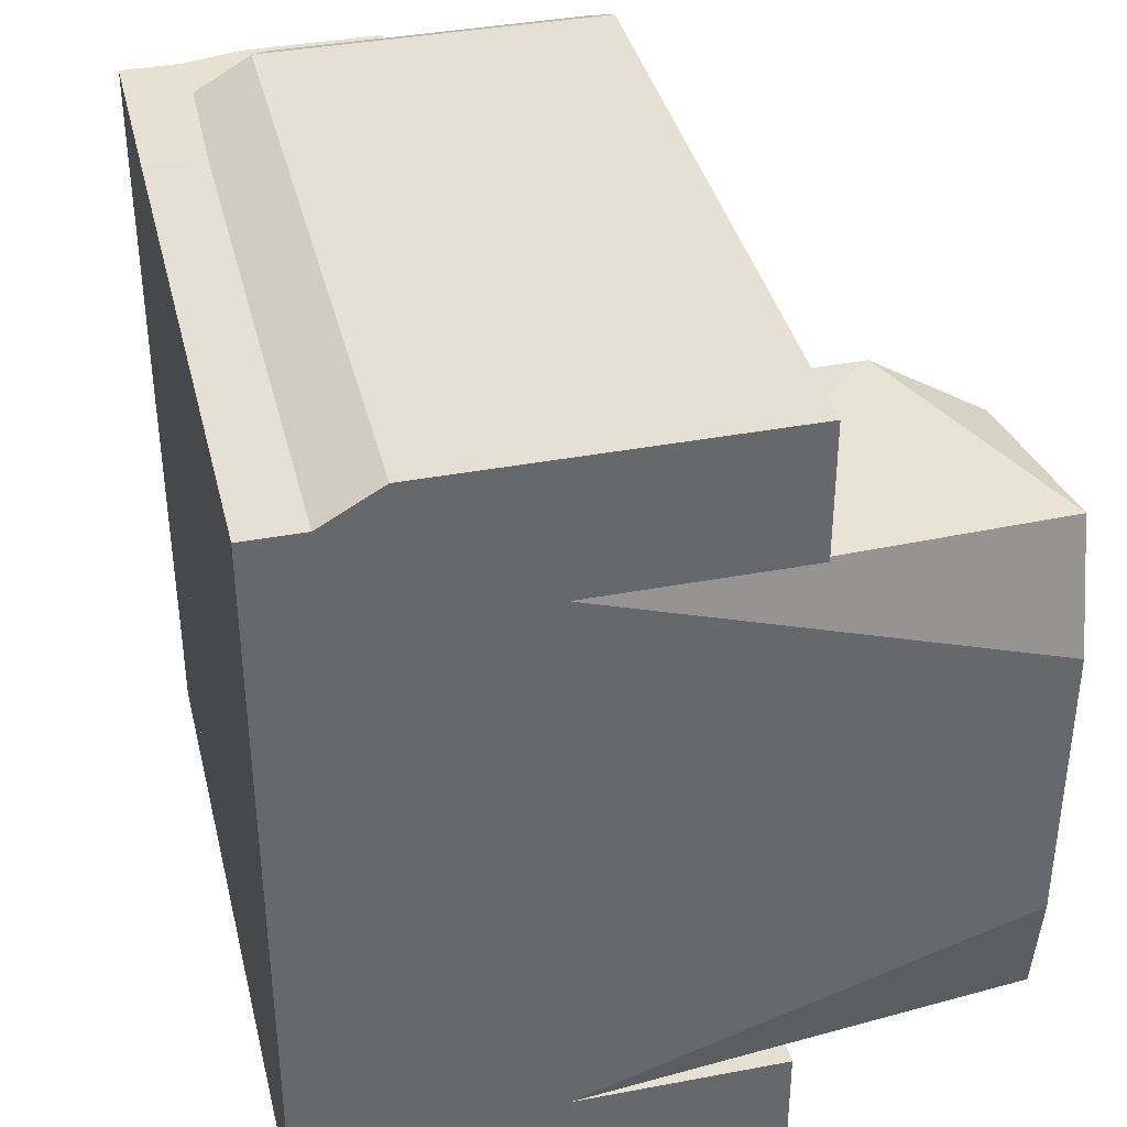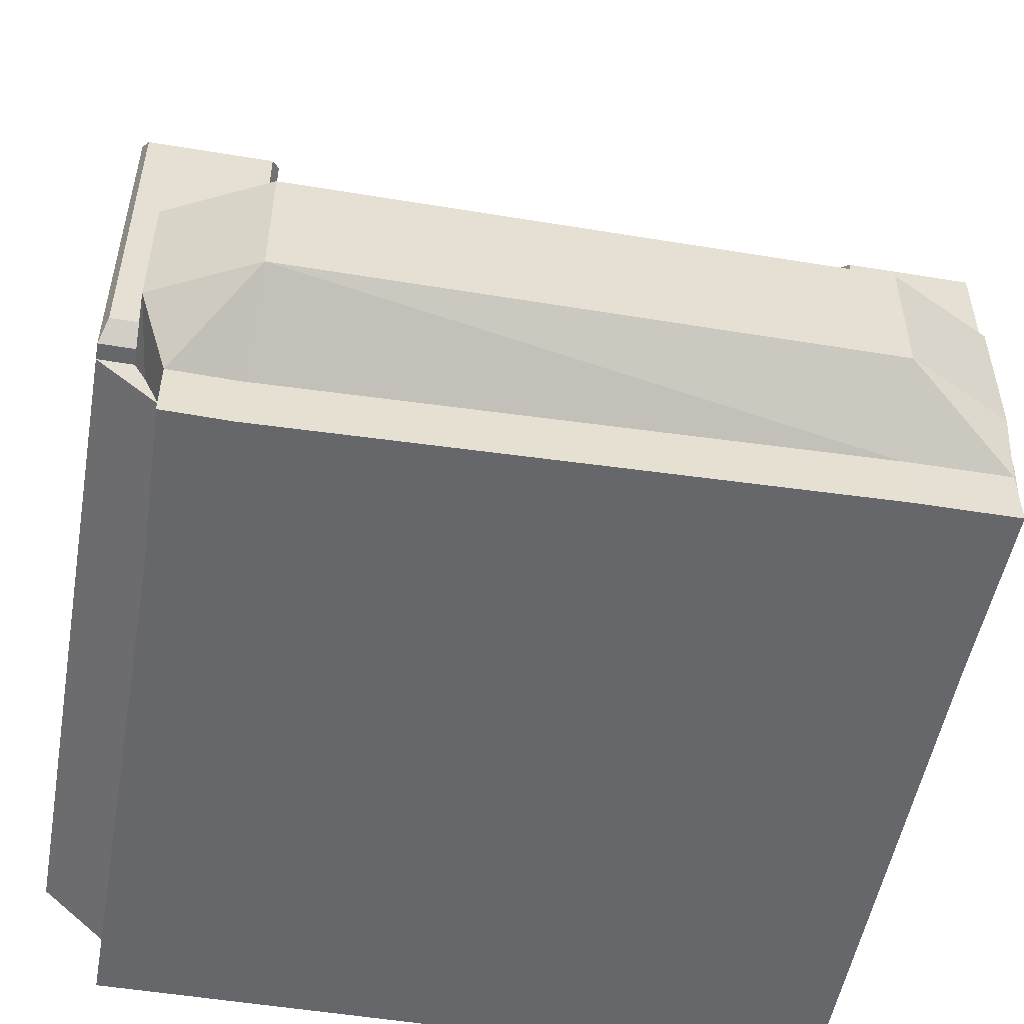
<metadata>
{"format":"obj","ext":"obj","renderer":"f3d","projection":"perspective","resolution":1024,"background":"white","views":[{"elev":37.9,"azim":76.5,"up":"+Z"},{"elev":-52.1,"azim":-100.1,"up":"+Y"}]}
</metadata>
<code>
v -0.128 -0.1686 -0.1687
v -0.03221 -0.1686 -0.1687
v 0.1829 -0.1686 -0.1687
v 0.1829 -0.08907 -0.1687
v 0.02744 -0.08907 -0.1687
v -0.0503 -0.08907 -0.1687
v -0.128 -0.08907 -0.1687
v 0.1829 -0.08907 0.1714
v 0.1829 -0.1686 0.1714
v -0.03221 -0.1686 0.1714
v -0.128 -0.1686 0.1714
v -0.128 -0.08907 0.1714
v -0.0503 -0.08907 0.1714
v 0.02745 -0.08907 0.1714
v 0.1829 0.1709 0.0864
v 0.1829 0.1709 0.001378
v 0.1829 0.1709 -0.08365
v -0.03221 -0.2386 0.1714
v -0.128 -0.2386 0.1714
v -0.128 -0.08907 -0.2283
v -0.128 -0.1686 -0.2283
v 0.1829 -0.2036 0.1714
v 0.1829 -0.2386 0.1714
v -0.2971 -0.1686 -0.1687
v -0.2971 -0.1686 0.1714
v -0.2557 -0.2036 0.1731
v -0.128 -0.1686 0.2311
v -0.128 -0.08907 0.2311
v -0.2971 -0.08907 0.1714
v -0.2971 -0.08907 0.0864
v -0.2126 -0.08907 0.0864
v -0.2126 -0.08907 0.1714
v -0.2971 -0.08907 -0.1687
v -0.2971 -0.08907 -0.08365
v -0.2971 -0.08907 0.001377
v -0.2672 -0.1686 -0.2283
v -0.1287 -0.2036 -0.208
v -0.2672 -0.08907 -0.2283
v -0.2672 -0.08907 0.2311
v -0.2672 -0.1686 0.2311
v -0.128 -0.2036 0.2311
v -0.0503 -0.08907 0.0864
v 0.02745 -0.08907 0.0864
v 0.02745 0.04093 0.1714
v 0.02745 0.1059 0.1714
v 0.02745 0.04093 0.0864
v 0.02745 0.1059 -0.1687
v 0.02745 0.04093 -0.1687
v 0.1729 0.1709 -0.1487
v 0.02745 0.1709 -0.08365
v 0.02745 0.04093 -0.08365
v 0.05745 0.1609 -0.1587
v 0.02745 -0.08907 0.001377
v 0.02745 -0.08907 -0.08365
v 0.02745 0.1059 0.001378
v 0.03745 0.03093 0.001378
v 0.02745 0.1709 0.001378
v 0.02745 0.1709 0.0864
v 0.05745 0.1609 0.1514
v 0.03745 0.1059 -0.08365
v 0.03745 0.1059 0.0864
v 0.1629 0.1709 0.1614
v -0.128 -0.2386 -0.1687
v -0.246 -0.2386 -0.1726
v -0.2557 -0.2386 0.1731
v -0.03221 -0.2386 -0.1687
v 0.1829 -0.2036 -0.1687
v 0.1829 -0.2386 -0.1687
v -0.128 -0.2386 0.2311
v -0.2559 -0.2036 0.233
v -0.2559 -0.2386 0.233
v -0.2468 -0.2036 -0.2116
v -0.246 -0.2036 -0.1726
v -0.1287 -0.2386 -0.208
v -0.2468 -0.2386 -0.2116
v -0.128 -0.08907 0.001377
v -0.128 -0.08907 -0.08365
v -0.0503 -0.08907 -0.08365
v -0.0503 -0.08907 0.001377
v -0.2126 -0.08907 -0.08365
v -0.2126 -0.08907 0.001377
v -0.128 -0.08907 0.0864
v 0.1829 -0.1686 0.2514
v -0.2218 -0.1686 0.2514
v -0.2218 0.03514 0.2514
v 0.1829 0.03514 0.2514
v 0.1829 -0.1686 0.1714
v 0.1829 0.03514 0.1714
v -0.2218 0.03514 0.1714
v -0.2218 -0.1686 0.1714
v 0.1829 -0.2036 0.1714
v 0.1829 -0.2036 0.2314
v -0.2318 -0.1584 0.1754
v -0.2318 -0.1584 0.2474
v -0.2318 0.02496 0.1754
v -0.2318 0.02496 0.2474
v -0.2218 -0.2036 0.1714
v -0.2218 -0.2386 0.1714
v 0.1829 -0.2386 0.1714
v -0.2218 -0.2036 0.2314
v 0.1829 -0.2386 0.2314
v -0.2218 -0.2386 0.2314
v 0.1829 -0.1686 -0.1686
v -0.2218 -0.1686 -0.1686
v -0.2218 0.03514 -0.1686
v 0.1829 0.03514 -0.1686
v 0.1829 -0.1686 -0.2486
v 0.1829 0.03514 -0.2486
v -0.2218 0.03514 -0.2486
v -0.2218 -0.1686 -0.2486
v 0.1829 -0.2036 -0.2086
v 0.1829 -0.2036 -0.1686
v -0.2318 -0.1686 -0.2486
v -0.2318 -0.1686 -0.1686
v -0.2318 0.03514 -0.2486
v -0.2318 0.03514 -0.1686
v -0.2418 -0.1584 -0.2446
v -0.2418 -0.1584 -0.1726
v -0.2418 0.02496 -0.2446
v -0.2418 0.02496 -0.1726
v -0.2218 -0.2036 -0.2086
v -0.2218 -0.2036 -0.1686
v 0.1829 -0.2386 -0.1686
v -0.2218 -0.2386 -0.1686
v 0.1829 -0.2386 -0.2086
v -0.2218 -0.2386 -0.2086
v 0.02402 0.1058 0.0825
v 0.02467 0.1079 0.0852
v 0.02456 0.1063 0.0859
v 0.02477 0.109 0.08379
v 0.02482 0.1092 0.08203
v 0.02483 0.1085 0.0804
v 0.02477 0.1071 0.07934
v 0.02468 0.1053 0.07914
v 0.02457 0.1037 0.07983
v 0.02447 0.1026 0.08125
v 0.02442 0.1024 0.08301
v 0.02441 0.1031 0.08464
v 0.02447 0.1045 0.0857
v 0.02645 0.1097 0.08761
v 0.02624 0.1066 0.08892
v 0.02663 0.1117 0.08494
v 0.02674 0.112 0.08164
v 0.02674 0.1107 0.07859
v 0.02664 0.1081 0.0766
v 0.02647 0.1048 0.07621
v 0.02626 0.1017 0.07752
v 0.02608 0.09973 0.08018
v 0.02597 0.09935 0.08349
v 0.02597 0.1007 0.08654
v 0.02607 0.1033 0.08853
v 0.02914 0.1109 0.08943
v 0.02886 0.1068 0.0912
v 0.02938 0.1136 0.08584
v 0.02952 0.1141 0.08139
v 0.02953 0.1123 0.07727
v 0.0294 0.1087 0.07459
v 0.02916 0.1043 0.07407
v 0.02888 0.1002 0.07584
v 0.02864 0.09751 0.07943
v 0.02849 0.09699 0.08388
v 0.02849 0.09877 0.08799
v 0.02862 0.1024 0.09067
v 0.03241 0.1115 0.09045
v 0.03209 0.1068 0.09246
v 0.03269 0.1145 0.08636
v 0.03285 0.1151 0.0813
v 0.03286 0.1131 0.07662
v 0.03271 0.109 0.07357
v 0.03244 0.1039 0.07298
v 0.03212 0.09927 0.07499
v 0.03185 0.09623 0.07907
v 0.03168 0.09564 0.08413
v 0.03167 0.09765 0.08881
v 0.03182 0.1017 0.09186
v 0.03588 0.1113 0.09054
v 0.03556 0.1066 0.09255
v 0.03615 0.1143 0.08645
v 0.03632 0.1149 0.08139
v 0.03633 0.1129 0.07671
v 0.03617 0.1088 0.07366
v 0.03591 0.1037 0.07307
v 0.03559 0.09907 0.07508
v 0.03531 0.09603 0.07916
v 0.03515 0.09544 0.08422
v 0.03514 0.09746 0.0889
v 0.03529 0.1015 0.09195
v 0.03912 0.1104 0.08969
v 0.03884 0.1062 0.09146
v 0.03936 0.113 0.0861
v 0.0395 0.1135 0.08165
v 0.03951 0.1118 0.07753
v 0.03938 0.1082 0.07485
v 0.03914 0.1037 0.07432
v 0.03886 0.09962 0.07609
v 0.03862 0.09695 0.07969
v 0.03848 0.09643 0.08414
v 0.03847 0.0982 0.08825
v 0.0386 0.1018 0.09093
v 0.04174 0.1088 0.08801
v 0.04153 0.1058 0.08932
v 0.04192 0.1108 0.08534
v 0.04203 0.1112 0.08204
v 0.04203 0.1099 0.07898
v 0.04193 0.1072 0.07699
v 0.04176 0.1039 0.0766
v 0.04155 0.1009 0.07792
v 0.04137 0.09887 0.08058
v 0.04126 0.09849 0.08388
v 0.04126 0.0998 0.08694
v 0.04136 0.1025 0.08893
v 0.04343 0.1069 0.08569
v 0.04332 0.1052 0.08639
v 0.04352 0.1079 0.08427
v 0.04358 0.1081 0.08251
v 0.04358 0.1074 0.08089
v 0.04353 0.106 0.07983
v 0.04344 0.1042 0.07962
v 0.04333 0.1026 0.08032
v 0.04323 0.1016 0.08174
v 0.04318 0.1014 0.0835
v 0.04317 0.1021 0.08512
v 0.04322 0.1035 0.08618
v 0.04398 0.1047 0.08302
v 0.02677 0.1039 -0.09164
v 0.02742 0.106 -0.08893
v 0.02734 0.1043 -0.08824
v 0.02749 0.107 -0.09034
v 0.02753 0.1072 -0.09209
v 0.02753 0.1066 -0.09372
v 0.02749 0.1052 -0.09479
v 0.02742 0.1034 -0.09502
v 0.02734 0.1018 -0.09433
v 0.02727 0.1007 -0.09292
v 0.02723 0.1005 -0.09117
v 0.02723 0.1012 -0.08953
v 0.02727 0.1026 -0.08846
v 0.02919 0.1077 -0.08652
v 0.02903 0.1047 -0.08523
v 0.02932 0.1097 -0.08917
v 0.02939 0.1102 -0.09247
v 0.0294 0.1089 -0.09553
v 0.02932 0.1062 -0.09755
v 0.02919 0.1029 -0.09797
v 0.02904 0.09985 -0.09668
v 0.02891 0.09784 -0.09403
v 0.02883 0.09743 -0.09073
v 0.02883 0.09872 -0.08766
v 0.0289 0.1014 -0.08565
v 0.03187 0.109 -0.08471
v 0.03166 0.1049 -0.08297
v 0.03205 0.1117 -0.08827
v 0.03215 0.1122 -0.09272
v 0.03215 0.1105 -0.09685
v 0.03205 0.1069 -0.09957
v 0.03187 0.1025 -0.1001
v 0.03167 0.09837 -0.09839
v 0.03149 0.09566 -0.09482
v 0.03139 0.09511 -0.09038
v 0.03139 0.09684 -0.08625
v 0.03149 0.1004 -0.08353
v 0.03514 0.1096 -0.08371
v 0.03491 0.1049 -0.08173
v 0.03534 0.1127 -0.08777
v 0.03546 0.1133 -0.09282
v 0.03546 0.1113 -0.09752
v 0.03535 0.1073 -0.1006
v 0.03515 0.1022 -0.1012
v 0.03492 0.09751 -0.09927
v 0.03471 0.09443 -0.09521
v 0.0346 0.09379 -0.09016
v 0.0346 0.09577 -0.08546
v 0.03471 0.09983 -0.08238
v 0.03861 0.1094 -0.08365
v 0.03838 0.1047 -0.08167
v 0.03881 0.1125 -0.0877
v 0.03893 0.1131 -0.09276
v 0.03893 0.1112 -0.09746
v 0.03882 0.1071 -0.1005
v 0.03862 0.1021 -0.1012
v 0.03839 0.09736 -0.09921
v 0.03818 0.09428 -0.09515
v 0.03807 0.09365 -0.0901
v 0.03806 0.09562 -0.0854
v 0.03818 0.09968 -0.08231
v 0.04186 0.1086 -0.08453
v 0.04165 0.1044 -0.08279
v 0.04204 0.1113 -0.08809
v 0.04214 0.1118 -0.09254
v 0.04214 0.1101 -0.09667
v 0.04204 0.1065 -0.09939
v 0.04186 0.1021 -0.09995
v 0.04166 0.09795 -0.09821
v 0.04148 0.09525 -0.09464
v 0.04138 0.09469 -0.0902
v 0.04138 0.09642 -0.08607
v 0.04148 0.09999 -0.08335
v 0.04449 0.1071 -0.08624
v 0.04434 0.104 -0.08495
v 0.04462 0.1091 -0.08889
v 0.0447 0.1095 -0.09219
v 0.0447 0.1082 -0.09526
v 0.04463 0.1056 -0.09727
v 0.04449 0.1023 -0.09769
v 0.04434 0.09921 -0.0964
v 0.04421 0.0972 -0.09375
v 0.04413 0.09678 -0.09045
v 0.04413 0.09807 -0.08738
v 0.04421 0.1007 -0.08537
v 0.04619 0.1052 -0.08859
v 0.04611 0.1035 -0.0879
v 0.04626 0.1062 -0.09
v 0.0463 0.1065 -0.09175
v 0.0463 0.1058 -0.09339
v 0.04626 0.1044 -0.09446
v 0.04619 0.1026 -0.09468
v 0.04611 0.101 -0.09399
v 0.04604 0.09991 -0.09258
v 0.046 0.09969 -0.09083
v 0.046 0.1004 -0.0892
v 0.04604 0.1018 -0.08812
v 0.04675 0.103 -0.09128
v 0.03028 0.02947 0.002473
v 0.03078 0.03145 0.005277
v 0.03057 0.02982 0.005917
v 0.03103 0.03254 0.003902
v 0.03123 0.03279 0.002161
v 0.03134 0.03214 0.0005204
v 0.03132 0.03075 -0.0005807
v 0.03119 0.02901 -0.000847
v 0.03098 0.02737 -0.0002071
v 0.03074 0.02628 0.001167
v 0.03053 0.02603 0.002908
v 0.03043 0.02669 0.004549
v 0.03044 0.02807 0.00565
v 0.03242 0.03309 0.007865
v 0.03202 0.03002 0.009068
v 0.03287 0.03514 0.005282
v 0.03325 0.03561 0.00201
v 0.03346 0.03438 -0.001074
v 0.03343 0.03177 -0.003143
v 0.03319 0.02849 -0.003643
v 0.03278 0.02542 -0.002441
v 0.03233 0.02337 0.0001423
v 0.03195 0.0229 0.003414
v 0.03174 0.02413 0.006498
v 0.03177 0.02674 0.008567
v 0.03499 0.03419 0.009927
v 0.03445 0.03004 0.01155
v 0.0356 0.03695 0.006446
v 0.03611 0.03758 0.002038
v 0.03639 0.03592 -0.002117
v 0.03636 0.03241 -0.004905
v 0.03603 0.02799 -0.005579
v 0.03548 0.02384 -0.003959
v 0.03487 0.02109 -0.0004784
v 0.03436 0.02045 0.00393
v 0.03408 0.02211 0.008084
v 0.03411 0.02562 0.01087
v 0.03819 0.0346 0.01121
v 0.03757 0.02989 0.01305
v 0.03889 0.03774 0.007254
v 0.03947 0.03846 0.002241
v 0.03978 0.03657 -0.002483
v 0.03975 0.03258 -0.005654
v 0.03937 0.02755 -0.00642
v 0.03875 0.02284 -0.004578
v 0.03805 0.0197 -0.00062
v 0.03747 0.01898 0.004393
v 0.03716 0.02087 0.009117
v 0.03719 0.02486 0.01229
v 0.04163 0.03429 0.01157
v 0.04101 0.02958 0.01341
v 0.04233 0.03743 0.007609
v 0.04291 0.03815 0.002596
v 0.04322 0.03626 -0.002128
v 0.04319 0.03227 -0.005299
v 0.04281 0.02724 -0.006066
v 0.04219 0.02253 -0.004223
v 0.0415 0.01939 -0.0002654
v 0.04091 0.01867 0.004747
v 0.0406 0.02056 0.009472
v 0.04063 0.02455 0.01264
v 0.0449 0.03328 0.01095
v 0.04435 0.02914 0.01257
v 0.04551 0.03604 0.007467
v 0.04602 0.03668 0.003059
v 0.0463 0.03502 -0.001096
v 0.04627 0.03151 -0.003884
v 0.04593 0.02709 -0.004558
v 0.04539 0.02294 -0.002938
v 0.04478 0.02018 0.0005428
v 0.04427 0.01955 0.004951
v 0.04399 0.02121 0.009106
v 0.04402 0.02472 0.01189
v 0.0476 0.03171 0.00943
v 0.04719 0.02864 0.01063
v 0.04805 0.03376 0.006847
v 0.04843 0.03423 0.003575
v 0.04864 0.033 0.0004909
v 0.04861 0.03039 -0.001578
v 0.04837 0.02711 -0.002079
v 0.04796 0.02404 -0.0008763
v 0.04751 0.02199 0.001707
v 0.04713 0.02152 0.004979
v 0.04692 0.02275 0.008063
v 0.04695 0.02536 0.01013
v 0.0494 0.02976 0.007196
v 0.04919 0.02812 0.007836
v 0.04964 0.03085 0.005821
v 0.04985 0.0311 0.004081
v 0.04996 0.03044 0.00244
v 0.04994 0.02906 0.001339
v 0.04981 0.02731 0.001072
v 0.0496 0.02567 0.001712
v 0.04936 0.02459 0.003087
v 0.04915 0.02433 0.004828
v 0.04904 0.02499 0.006468
v 0.04906 0.02638 0.00757
v 0.0501 0.02766 0.004516
f 7 6 5 4 3 2 1
f 14 13 12 11 10 9 8
f 17 16 15 8 4
f 19 18 10 11
f 7 1 21 20
f 4 8 9 3
f 18 23 22 9 10
f 26 25 24
f 11 12 28 27
f 32 31 30 29
f 30 35 34 33 24 25 29
f 37 36 21
f 24 33 38 36
f 33 7 20 38
f 20 21 36 38
f 12 32 29 39 28
f 29 25 40 39
f 41 27 40
f 27 28 39 40
f 43 42 13 14
f 45 44 14 8
f 44 46 43 14
f 48 47 4 5
f 50 17 49
f 51 47 48
f 50 52 47
f 51 54 53
f 56 46 55
f 55 58 57
f 55 57 50
f 51 56 55
f 51 48 5 54
f 45 59 58
f 46 44 45
f 46 53 43
f 51 60 47
f 47 60 50
f 50 60 55
f 55 60 51
f 46 61 55
f 55 61 58
f 58 61 45
f 45 61 46
f 53 56 51
f 46 56 53
f 47 52 49
f 49 52 50
f 62 59 45
f 58 59 62
f 58 15 16
f 50 57 58 16
f 58 62 15
f 50 16 17
f 15 62 8
f 8 62 45
f 4 49 17
f 47 49 4
f 19 11 25
f 19 63 1 11
f 24 1 63
f 63 19 65 64
f 18 66 2 10
f 66 63 1 2
f 63 19 11 1
f 63 66 18 19
f 22 67 3 9
f 67 68 66 2 3
f 66 18 10 2
f 66 68 23 18
f 41 69 19 11 27
f 19 25 11
f 70 40 25
f 65 19 69 71
f 72 24 36
f 1 24 73
f 63 21 1
f 63 64 75 74
f 79 78 77 76
f 81 80 34 35
f 78 54 5 6
f 78 6 7 77
f 78 79 53 54
f 42 79 76 82
f 42 43 53 79
f 42 82 12 13
f 31 81 35 30
f 31 82 76 81
f 32 12 82 31
f 80 77 7 33 34
f 81 76 77 80
f 73 64 65 26
f 26 65 71 70
f 70 71 69 41
f 72 75 64 73
f 37 74 75 72
f 25 26 70
f 72 73 24
f 24 73 26
f 73 24 63
f 64 73 63
f 63 1 73
f 64 63 73
f 37 72 36
f 40 70 41
f 26 65 19
f 19 65 26
f 25 26 19
f 19 26 25
f 22 23 68 67
f 63 74 37
f 63 37 21
f 86 85 84 83
f 90 89 88 87
f 92 91 87 83
f 88 89 85 86
f 87 88 86 83
f 94 93 90 84
f 93 95 89 90
f 95 96 85 89
f 96 94 84 85
f 96 95 93 94
f 91 99 98 97 90 87
f 97 100 84 90
f 100 92 83 84
f 102 98 99 101
f 92 101 99 91
f 100 102 101 92
f 97 98 102 100
f 106 105 104 103
f 110 109 108 107
f 112 111 107 103
f 108 109 105 106
f 107 108 106 103
f 114 113 110 104
f 113 115 109 110
f 115 116 105 109
f 116 114 104 105
f 118 117 113 114
f 117 119 115 113
f 119 120 116 115
f 120 118 114 116
f 120 119 117 118
f 111 121 110 107
f 121 122 104 110
f 122 124 123 112 103 104
f 124 126 125 123
f 111 125 126 121
f 112 123 125 111
f 121 126 124 122
f 129 128 127
f 128 130 127
f 130 131 127
f 131 132 127
f 132 133 127
f 133 134 127
f 134 135 127
f 135 136 127
f 136 137 127
f 137 138 127
f 138 139 127
f 139 129 127
f 141 140 128 129
f 140 142 130 128
f 142 143 131 130
f 143 144 132 131
f 144 145 133 132
f 145 146 134 133
f 146 147 135 134
f 147 148 136 135
f 148 149 137 136
f 149 150 138 137
f 150 151 139 138
f 151 141 129 139
f 153 152 140 141
f 152 154 142 140
f 154 155 143 142
f 155 156 144 143
f 156 157 145 144
f 157 158 146 145
f 158 159 147 146
f 159 160 148 147
f 160 161 149 148
f 161 162 150 149
f 162 163 151 150
f 163 153 141 151
f 165 164 152 153
f 164 166 154 152
f 166 167 155 154
f 167 168 156 155
f 168 169 157 156
f 169 170 158 157
f 170 171 159 158
f 171 172 160 159
f 172 173 161 160
f 173 174 162 161
f 174 175 163 162
f 175 165 153 163
f 177 176 164 165
f 176 178 166 164
f 178 179 167 166
f 179 180 168 167
f 180 181 169 168
f 181 182 170 169
f 182 183 171 170
f 183 184 172 171
f 184 185 173 172
f 185 186 174 173
f 186 187 175 174
f 187 177 165 175
f 189 188 176 177
f 188 190 178 176
f 190 191 179 178
f 191 192 180 179
f 192 193 181 180
f 193 194 182 181
f 194 195 183 182
f 195 196 184 183
f 196 197 185 184
f 197 198 186 185
f 198 199 187 186
f 199 189 177 187
f 201 200 188 189
f 200 202 190 188
f 202 203 191 190
f 203 204 192 191
f 204 205 193 192
f 205 206 194 193
f 206 207 195 194
f 207 208 196 195
f 208 209 197 196
f 209 210 198 197
f 210 211 199 198
f 211 201 189 199
f 213 212 200 201
f 212 214 202 200
f 214 215 203 202
f 215 216 204 203
f 216 217 205 204
f 217 218 206 205
f 218 219 207 206
f 219 220 208 207
f 220 221 209 208
f 221 222 210 209
f 222 223 211 210
f 223 213 201 211
f 224 212 213
f 224 214 212
f 224 215 214
f 224 216 215
f 224 217 216
f 224 218 217
f 224 219 218
f 224 220 219
f 224 221 220
f 224 222 221
f 224 223 222
f 224 213 223
f 227 226 225
f 226 228 225
f 228 229 225
f 229 230 225
f 230 231 225
f 231 232 225
f 232 233 225
f 233 234 225
f 234 235 225
f 235 236 225
f 236 237 225
f 237 227 225
f 239 238 226 227
f 238 240 228 226
f 240 241 229 228
f 241 242 230 229
f 242 243 231 230
f 243 244 232 231
f 244 245 233 232
f 245 246 234 233
f 246 247 235 234
f 247 248 236 235
f 248 249 237 236
f 249 239 227 237
f 251 250 238 239
f 250 252 240 238
f 252 253 241 240
f 253 254 242 241
f 254 255 243 242
f 255 256 244 243
f 256 257 245 244
f 257 258 246 245
f 258 259 247 246
f 259 260 248 247
f 260 261 249 248
f 261 251 239 249
f 263 262 250 251
f 262 264 252 250
f 264 265 253 252
f 265 266 254 253
f 266 267 255 254
f 267 268 256 255
f 268 269 257 256
f 269 270 258 257
f 270 271 259 258
f 271 272 260 259
f 272 273 261 260
f 273 263 251 261
f 275 274 262 263
f 274 276 264 262
f 276 277 265 264
f 277 278 266 265
f 278 279 267 266
f 279 280 268 267
f 280 281 269 268
f 281 282 270 269
f 282 283 271 270
f 283 284 272 271
f 284 285 273 272
f 285 275 263 273
f 287 286 274 275
f 286 288 276 274
f 288 289 277 276
f 289 290 278 277
f 290 291 279 278
f 291 292 280 279
f 292 293 281 280
f 293 294 282 281
f 294 295 283 282
f 295 296 284 283
f 296 297 285 284
f 297 287 275 285
f 299 298 286 287
f 298 300 288 286
f 300 301 289 288
f 301 302 290 289
f 302 303 291 290
f 303 304 292 291
f 304 305 293 292
f 305 306 294 293
f 306 307 295 294
f 307 308 296 295
f 308 309 297 296
f 309 299 287 297
f 311 310 298 299
f 310 312 300 298
f 312 313 301 300
f 313 314 302 301
f 314 315 303 302
f 315 316 304 303
f 316 317 305 304
f 317 318 306 305
f 318 319 307 306
f 319 320 308 307
f 320 321 309 308
f 321 311 299 309
f 322 310 311
f 322 312 310
f 322 313 312
f 322 314 313
f 322 315 314
f 322 316 315
f 322 317 316
f 322 318 317
f 322 319 318
f 322 320 319
f 322 321 320
f 322 311 321
f 325 324 323
f 324 326 323
f 326 327 323
f 327 328 323
f 328 329 323
f 329 330 323
f 330 331 323
f 331 332 323
f 332 333 323
f 333 334 323
f 334 335 323
f 335 325 323
f 337 336 324 325
f 336 338 326 324
f 338 339 327 326
f 339 340 328 327
f 340 341 329 328
f 341 342 330 329
f 342 343 331 330
f 343 344 332 331
f 344 345 333 332
f 345 346 334 333
f 346 347 335 334
f 347 337 325 335
f 349 348 336 337
f 348 350 338 336
f 350 351 339 338
f 351 352 340 339
f 352 353 341 340
f 353 354 342 341
f 354 355 343 342
f 355 356 344 343
f 356 357 345 344
f 357 358 346 345
f 358 359 347 346
f 359 349 337 347
f 361 360 348 349
f 360 362 350 348
f 362 363 351 350
f 363 364 352 351
f 364 365 353 352
f 365 366 354 353
f 366 367 355 354
f 367 368 356 355
f 368 369 357 356
f 369 370 358 357
f 370 371 359 358
f 371 361 349 359
f 373 372 360 361
f 372 374 362 360
f 374 375 363 362
f 375 376 364 363
f 376 377 365 364
f 377 378 366 365
f 378 379 367 366
f 379 380 368 367
f 380 381 369 368
f 381 382 370 369
f 382 383 371 370
f 383 373 361 371
f 385 384 372 373
f 384 386 374 372
f 386 387 375 374
f 387 388 376 375
f 388 389 377 376
f 389 390 378 377
f 390 391 379 378
f 391 392 380 379
f 392 393 381 380
f 393 394 382 381
f 394 395 383 382
f 395 385 373 383
f 397 396 384 385
f 396 398 386 384
f 398 399 387 386
f 399 400 388 387
f 400 401 389 388
f 401 402 390 389
f 402 403 391 390
f 403 404 392 391
f 404 405 393 392
f 405 406 394 393
f 406 407 395 394
f 407 397 385 395
f 409 408 396 397
f 408 410 398 396
f 410 411 399 398
f 411 412 400 399
f 412 413 401 400
f 413 414 402 401
f 414 415 403 402
f 415 416 404 403
f 416 417 405 404
f 417 418 406 405
f 418 419 407 406
f 419 409 397 407
f 420 408 409
f 420 410 408
f 420 411 410
f 420 412 411
f 420 413 412
f 420 414 413
f 420 415 414
f 420 416 415
f 420 417 416
f 420 418 417
f 420 419 418
f 420 409 419

</code>
